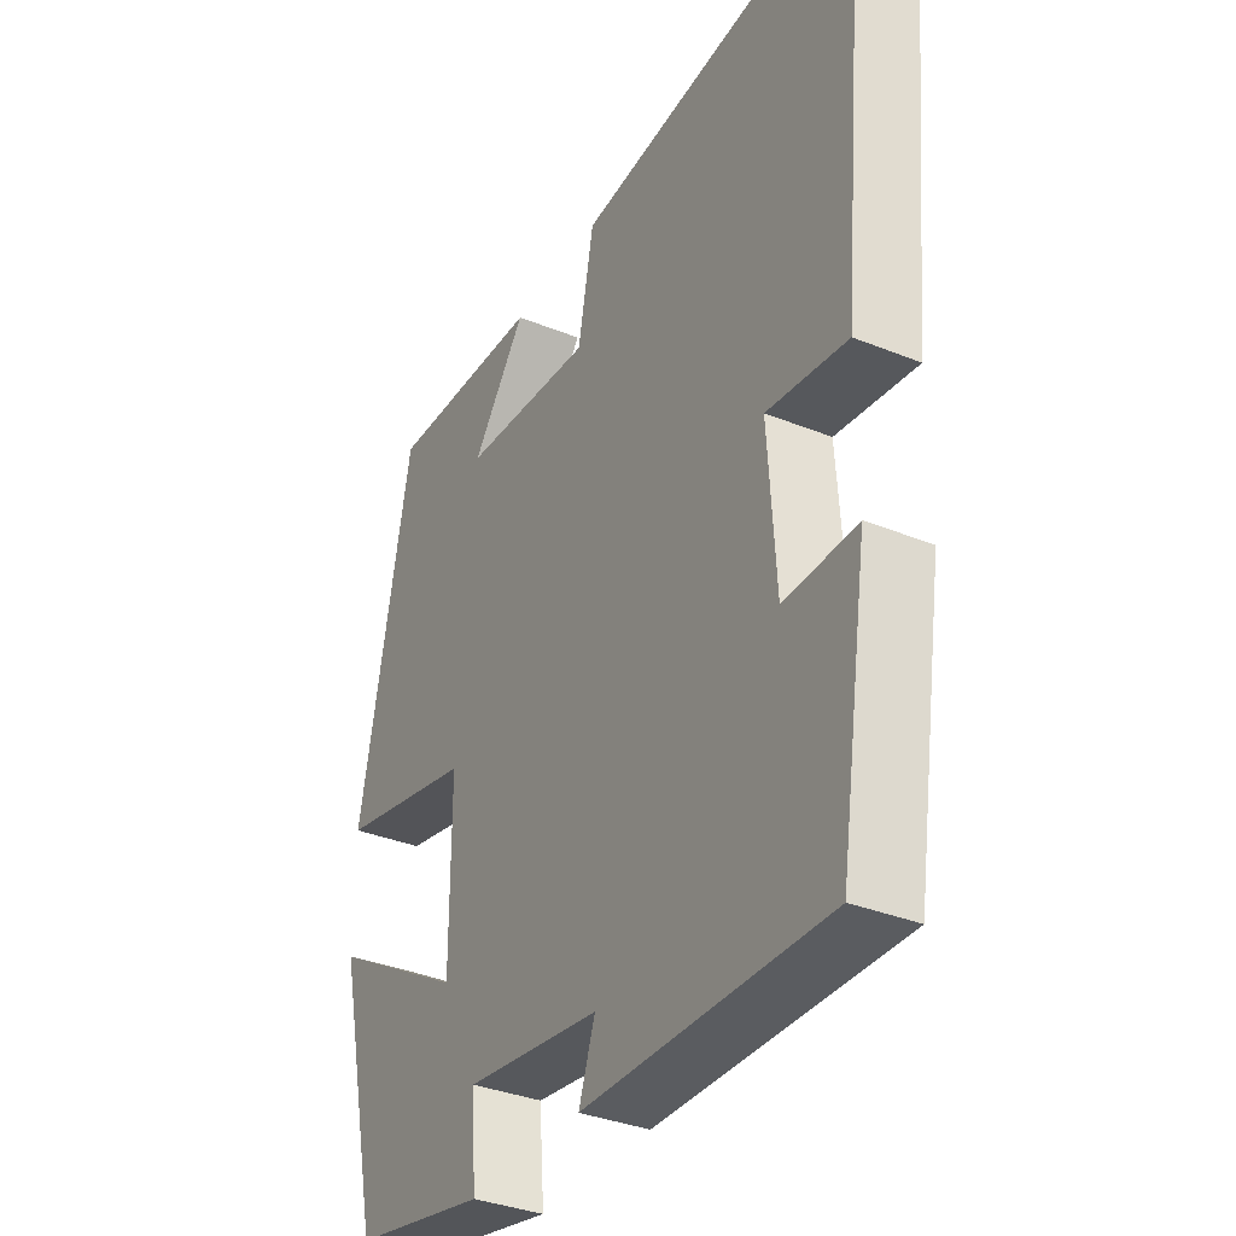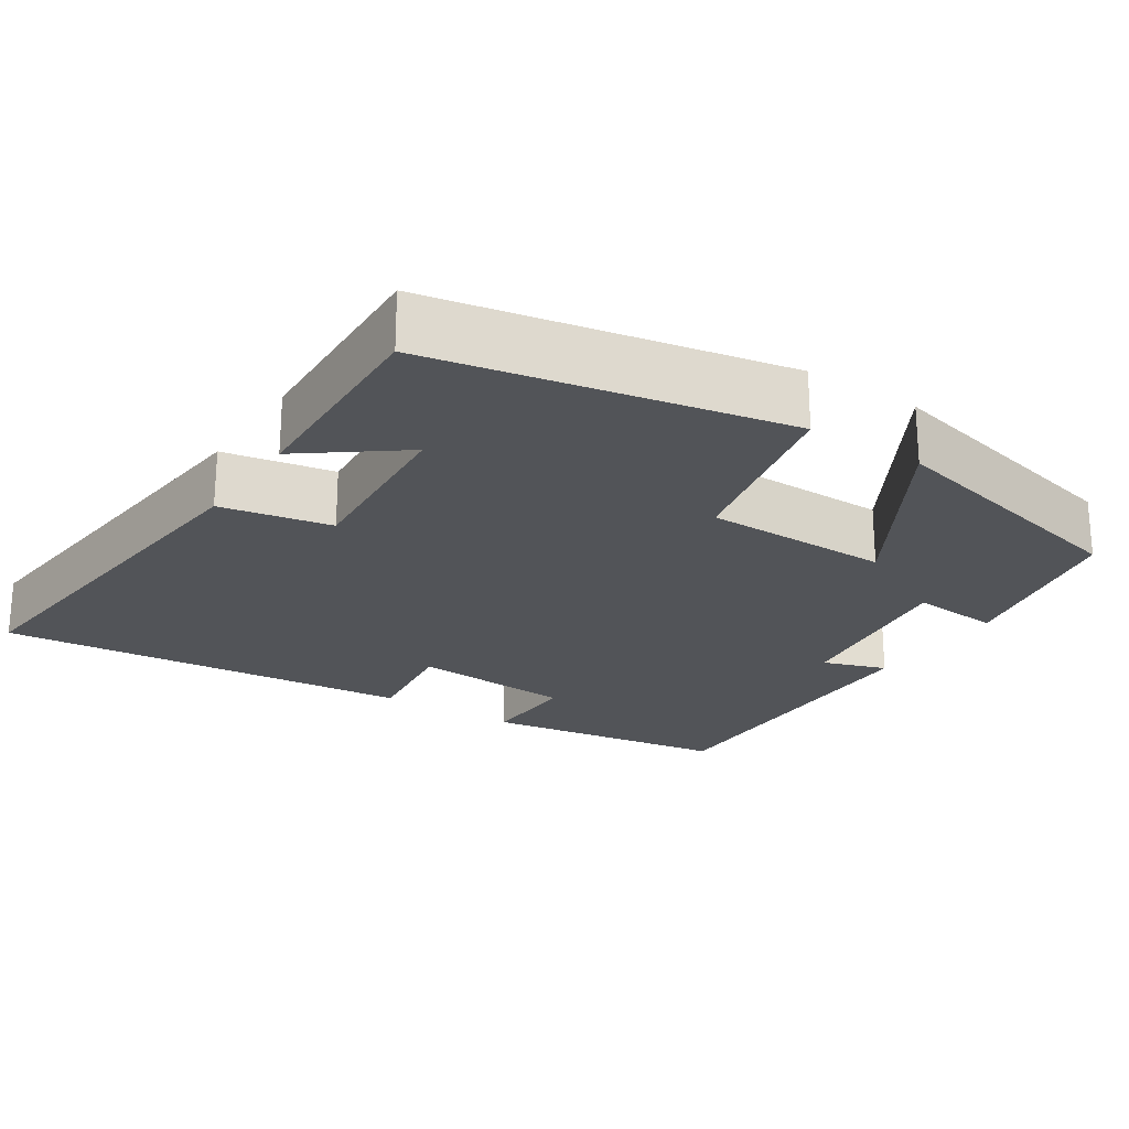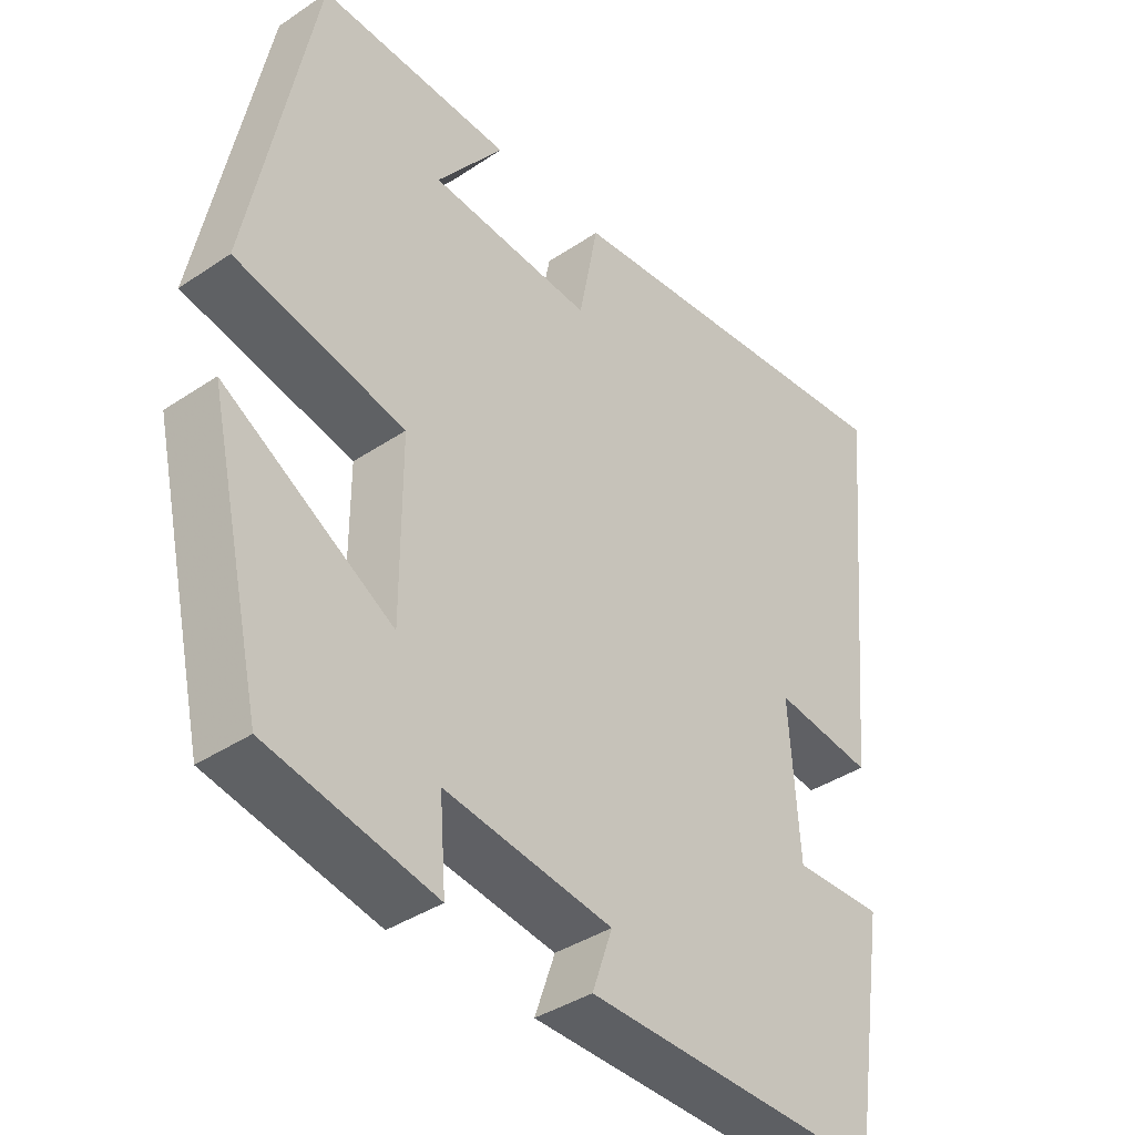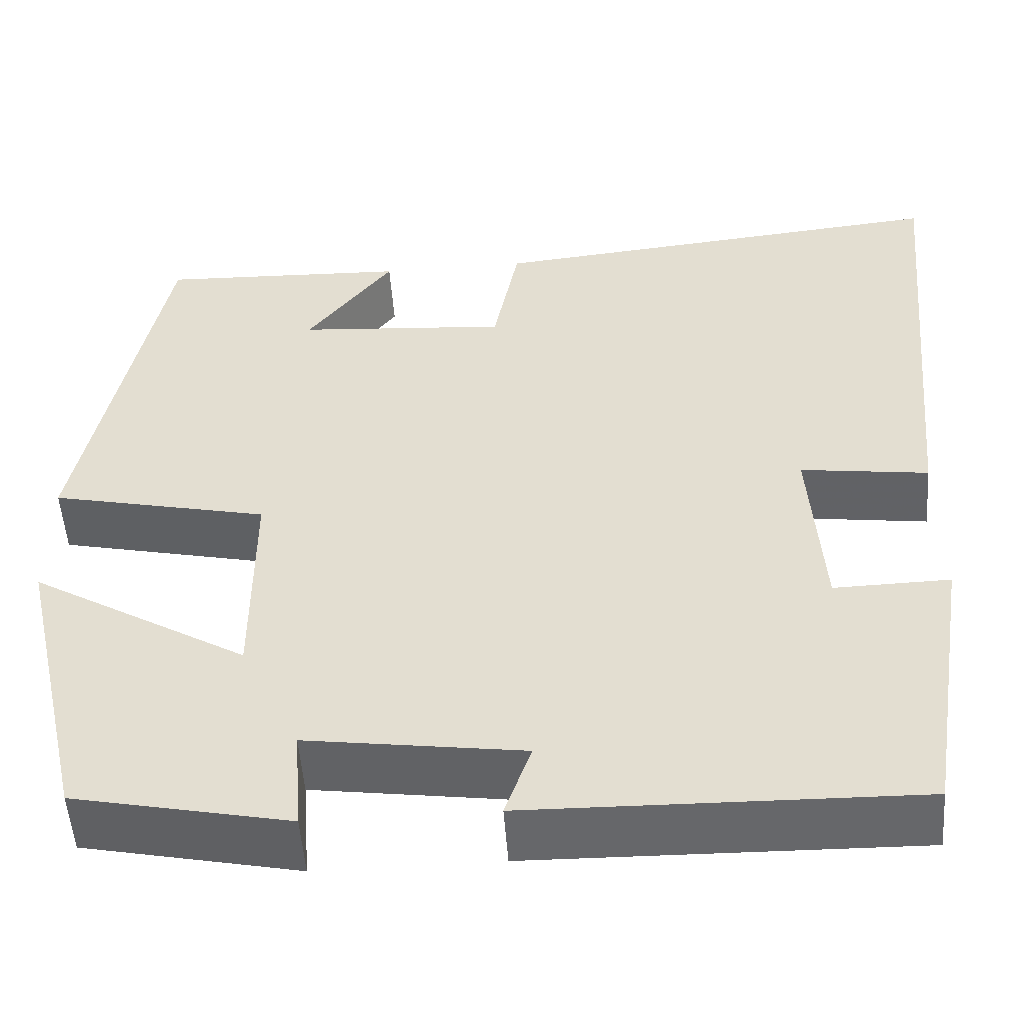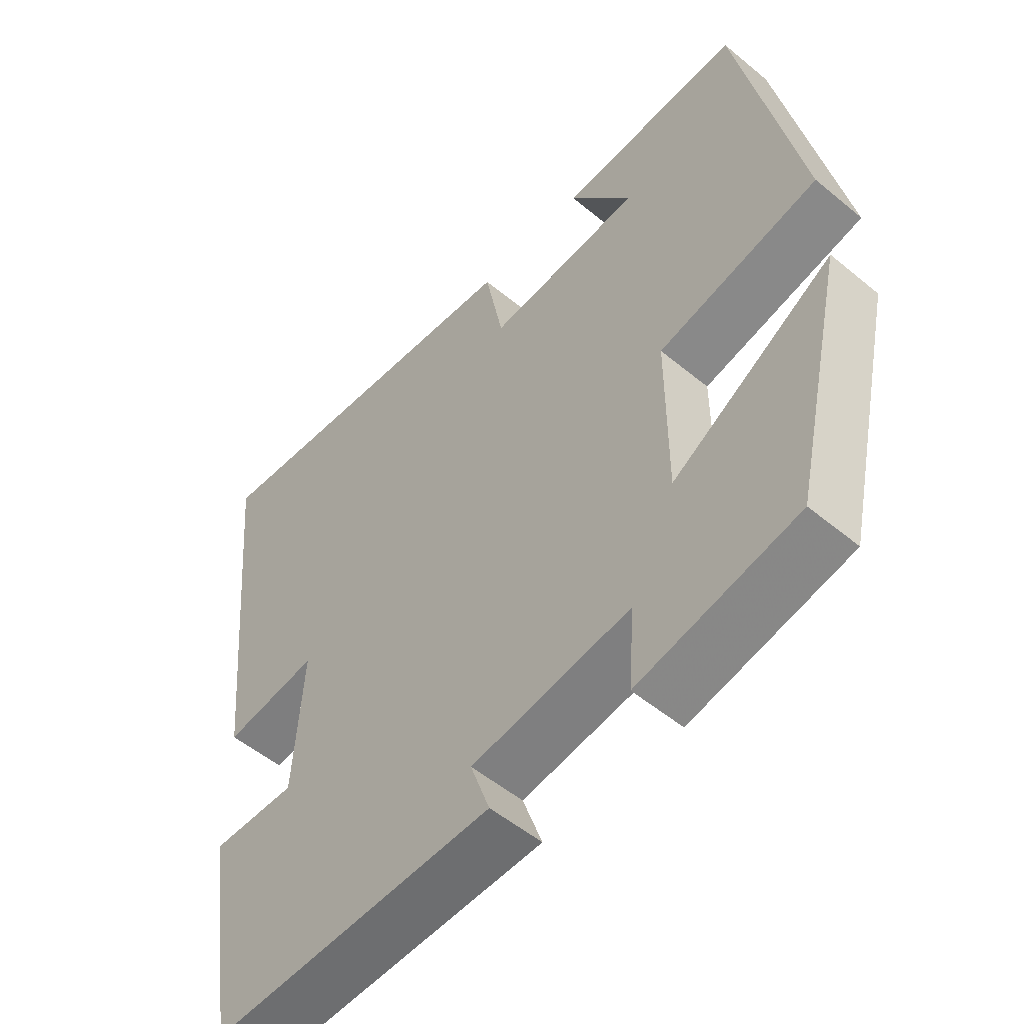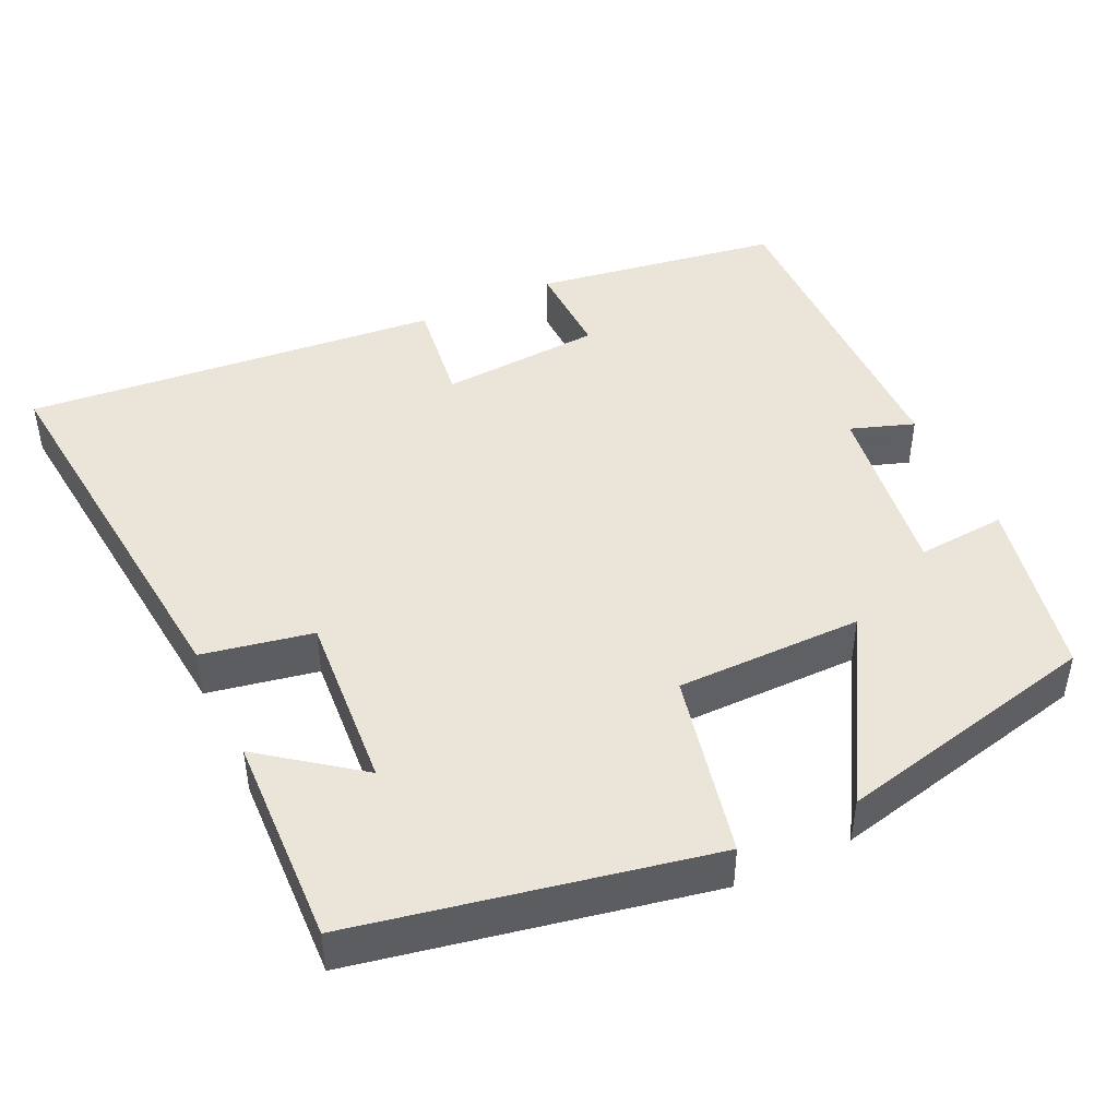
<metadata>
{"format":"obj","ext":"obj","renderer":"f3d","projection":"perspective","resolution":1024,"background":"white","views":[{"elev":-34.8,"azim":-118.4,"up":"+Z"},{"elev":-22.9,"azim":56.6,"up":"+Y"},{"elev":-38.9,"azim":130.1,"up":"+Z"},{"elev":-52.2,"azim":-175.9,"up":"+Z"},{"elev":-53.3,"azim":48.5,"up":"+Z"},{"elev":45.3,"azim":64.6,"up":"+Y"}]}
</metadata>
<code>
v 0.408 0.07 0.511
v 0.5 0.07 0.052
v 0.258 0.07 -0.002
v 0.258 0.07 -0.246
v 0.5 0.07 -0.102
v 0.421 0.07 -0.45
v 0.182 0.07 -0.5
v 0.191 0.07 -0.383
v -0.049 0.07 -0.417
v -0.02 0.07 -0.5
v -0.449 0.07 -0.508
v -0.5 0.07 -0.185
v -0.372 0.07 -0.188
v -0.358 0.07 0.024
v -0.5 0.07 0.005
v -0.552 0.07 0.551
v -0.035 0.07 0.5
v -0.007 0.07 0.356
v 0.227 0.07 0.374
v 0.131 0.07 0.5
v 0.408 0 0.511
v 0.5 0 0.052
v 0.258 0 -0.002
v 0.258 0 -0.246
v 0.5 0 -0.102
v 0.421 0 -0.45
v 0.182 0 -0.5
v 0.191 0 -0.383
v -0.049 0 -0.417
v -0.02 0 -0.5
v -0.449 0 -0.508
v -0.5 0 -0.185
v -0.372 0 -0.188
v -0.358 0 0.024
v -0.5 0 0.005
v -0.552 0 0.551
v -0.035 0 0.5
v -0.007 0 0.356
v 0.227 0 0.374
v 0.131 0 0.5
f 19 20 1 2
f 18 19 2 3
f 15 16 17 18
f 14 15 18
f 13 14 18 3
f 10 11 12 13
f 9 10 13
f 8 9 13 3
f 7 8 3 4
f 4 5 6 7
f 22 21 40 39
f 23 22 39 38
f 38 37 36 35
f 38 35 34
f 23 38 34 33
f 33 32 31 30
f 33 30 29
f 23 33 29 28
f 24 23 28 27
f 27 26 25 24
f 1 21 22 2
f 2 22 23 3
f 3 23 24 4
f 4 24 25 5
f 5 25 26 6
f 6 26 27 7
f 7 27 28 8
f 8 28 29 9
f 9 29 30 10
f 10 30 31 11
f 11 31 32 12
f 12 32 33 13
f 13 33 34 14
f 14 34 35 15
f 15 35 36 16
f 16 36 37 17
f 17 37 38 18
f 18 38 39 19
f 19 39 40 20
f 20 40 21 1

</code>
